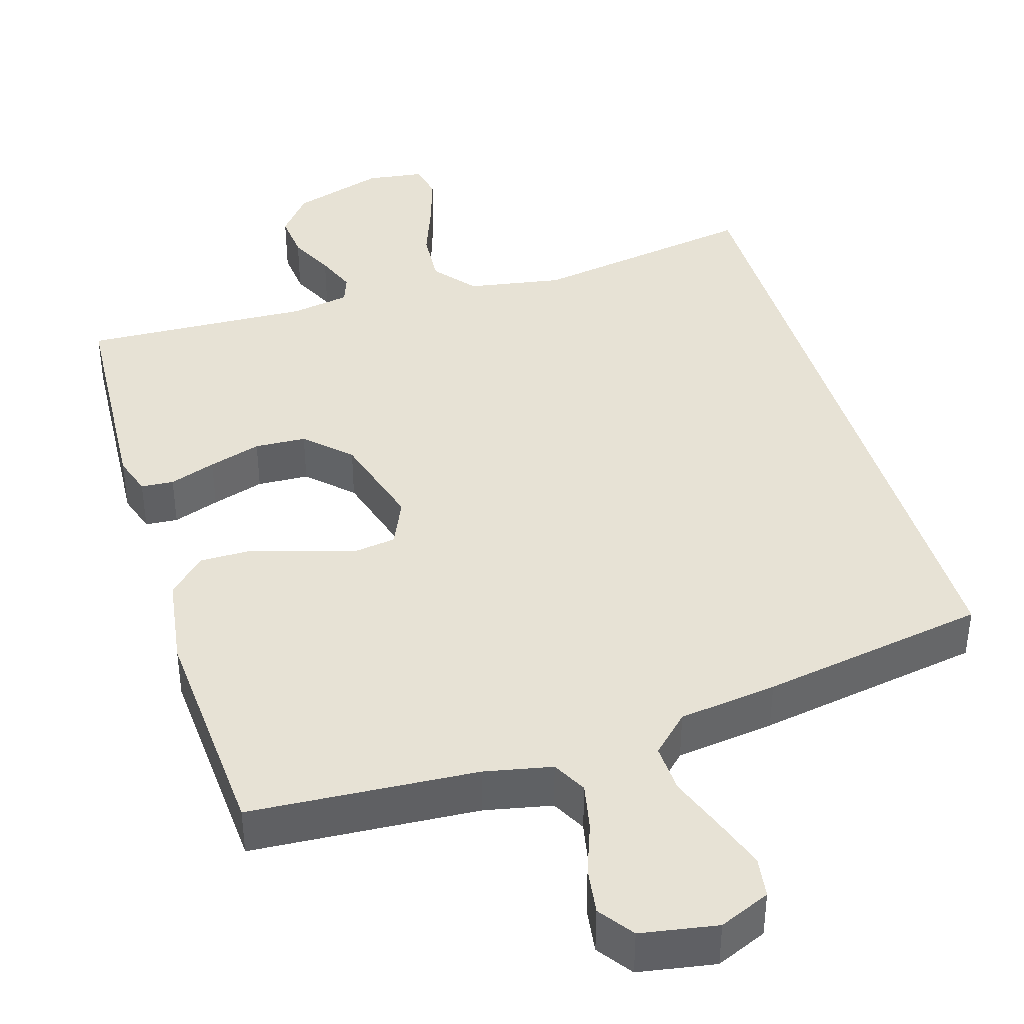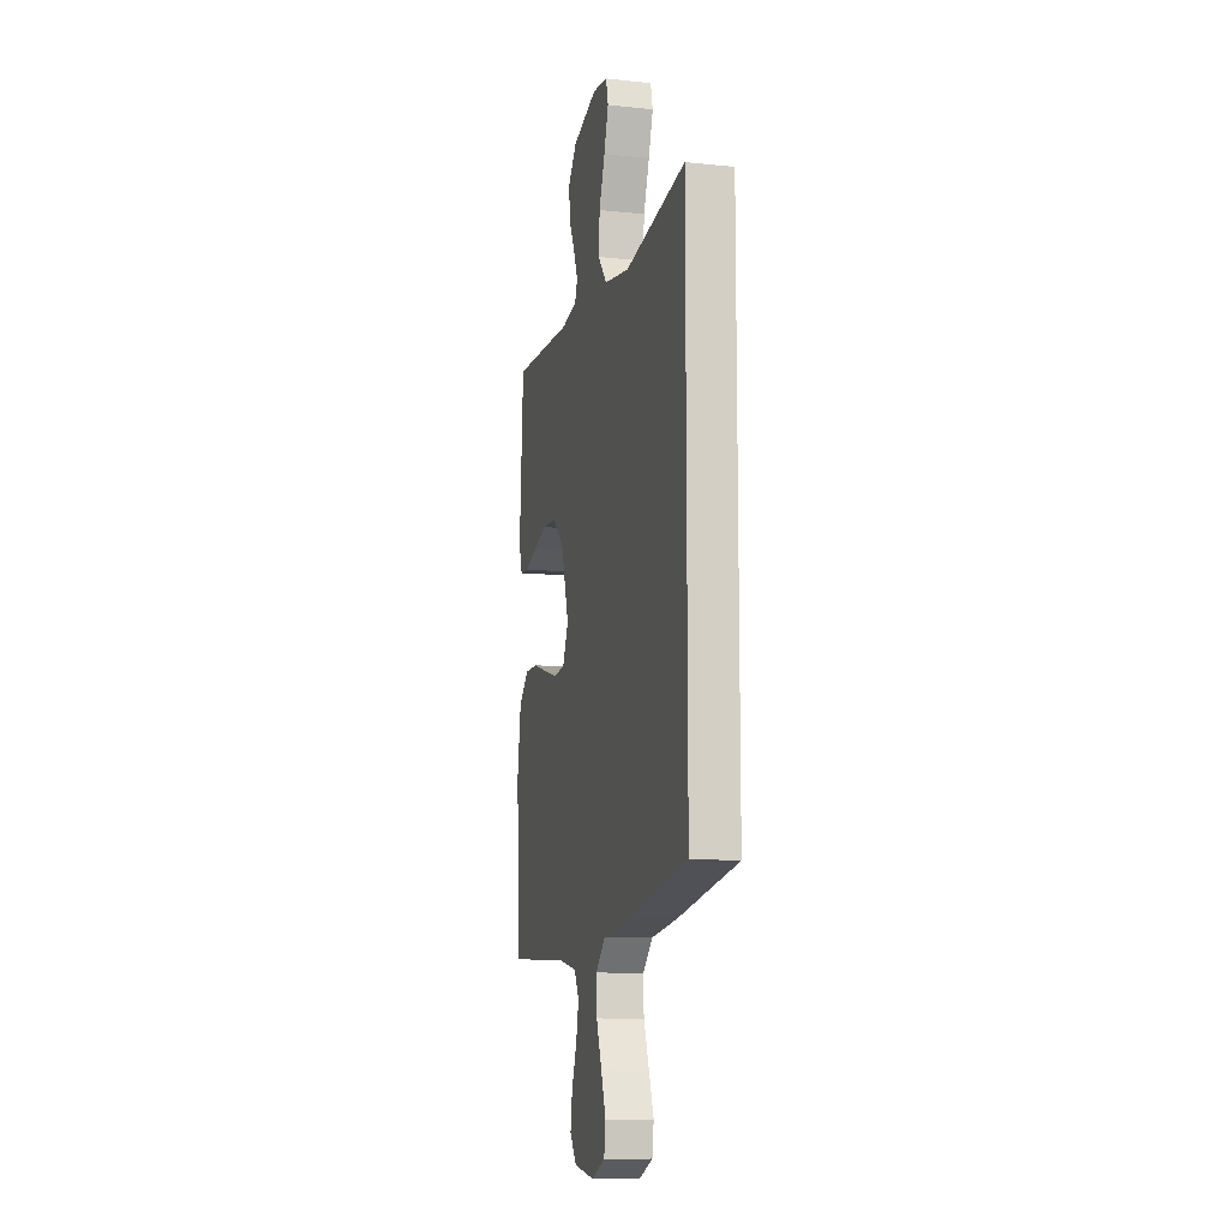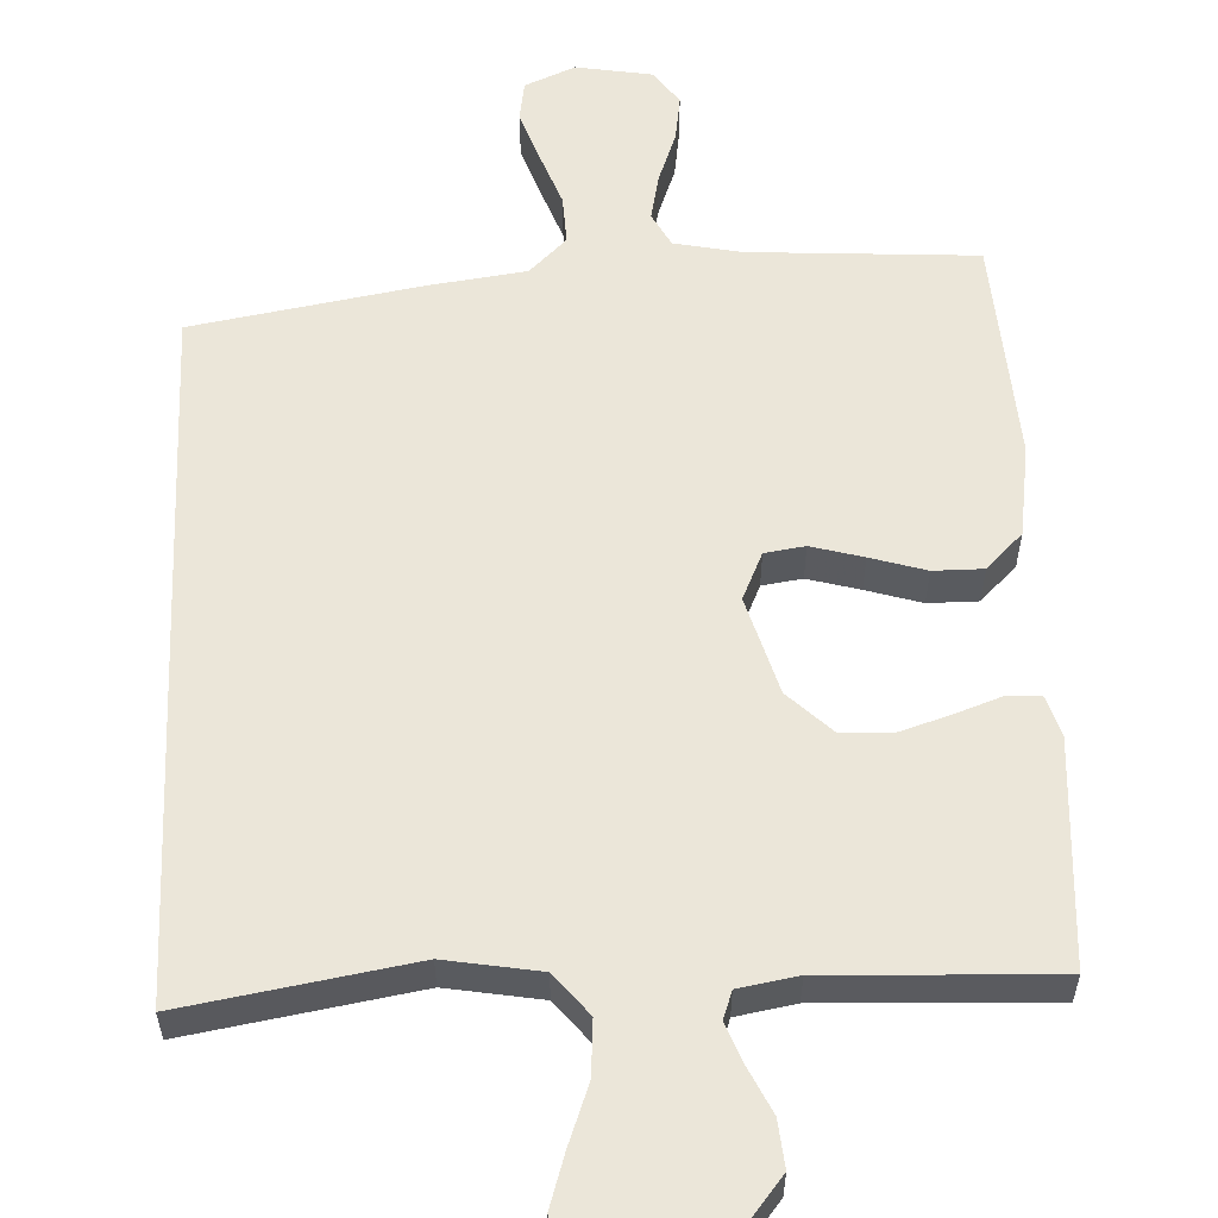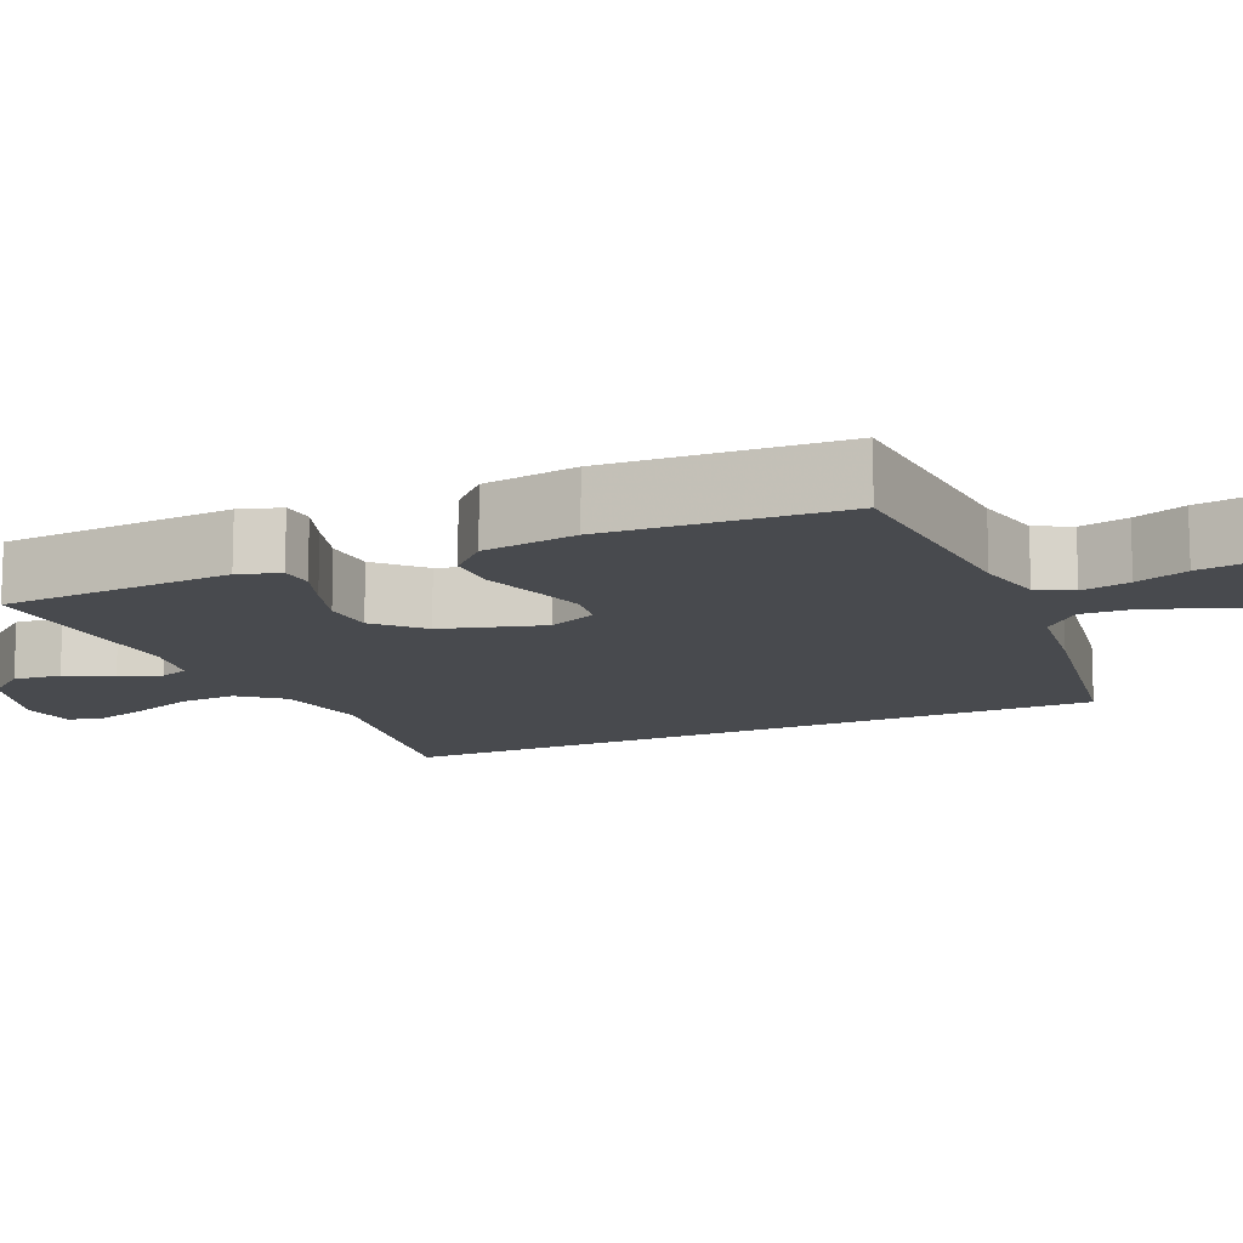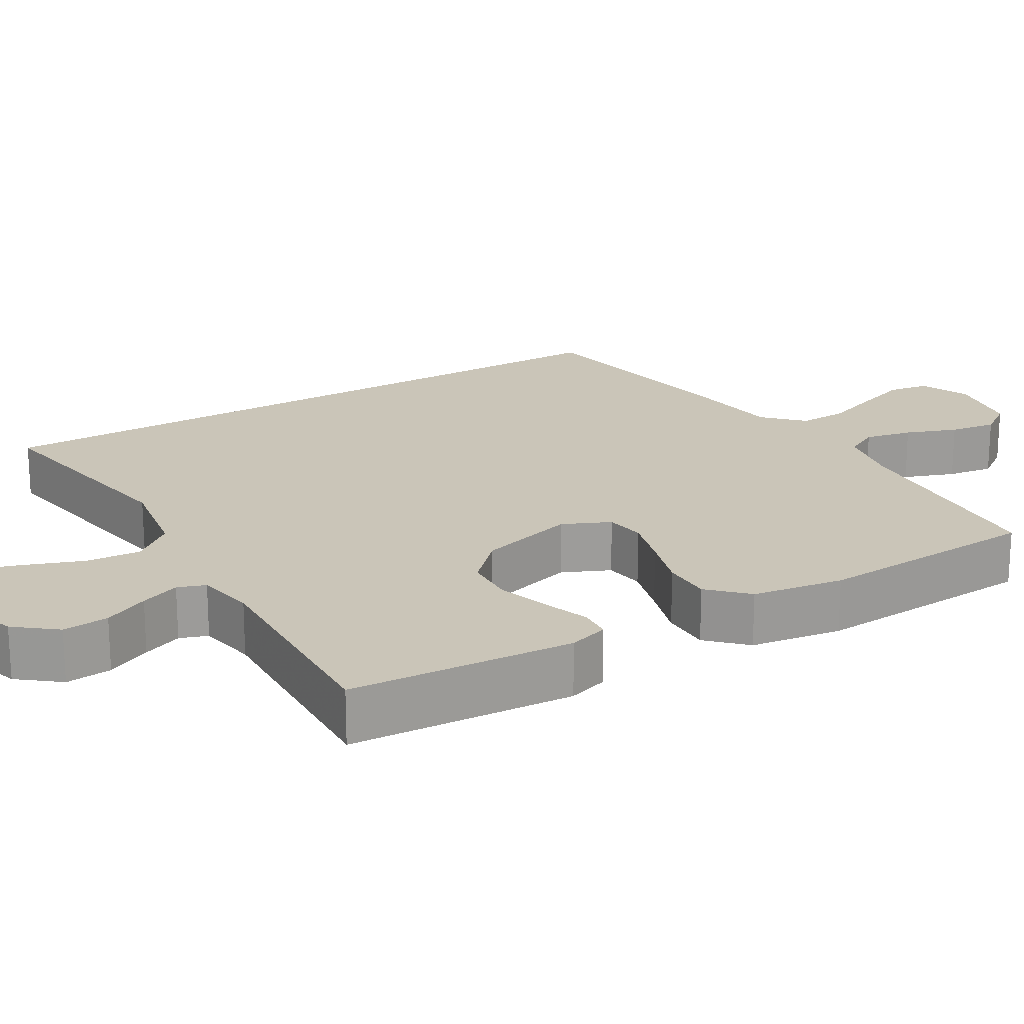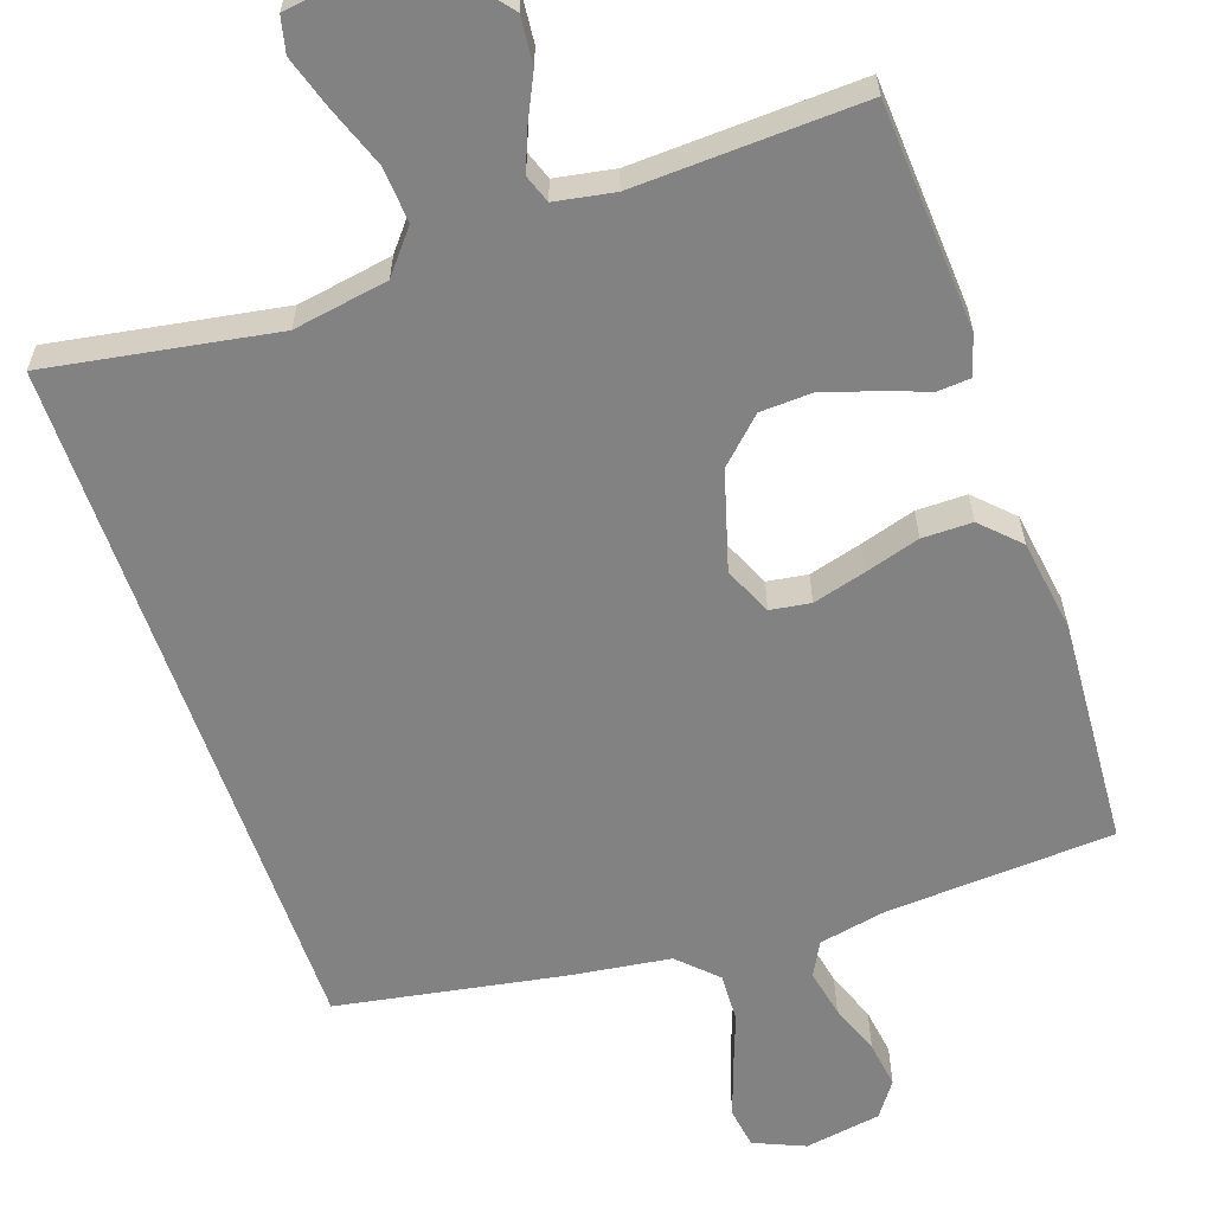
<metadata>
{"format":"obj","ext":"obj","renderer":"f3d","projection":"perspective","resolution":1024,"background":"white","views":[{"elev":40.5,"azim":163.3,"up":"+Y"},{"elev":-11.0,"azim":-104.5,"up":"+Z"},{"elev":57.2,"azim":-2.4,"up":"+Y"},{"elev":-12.8,"azim":114.2,"up":"+Y"},{"elev":20.4,"azim":59.3,"up":"+Y"},{"elev":-60.8,"azim":19.1,"up":"+Y"}]}
</metadata>
<code>
v 0.5 0.07 -0.5
v 0.2 0.07 -0.518
v 0.111 0.07 -0.536
v 0.087 0.07 -0.581
v 0.1 0.07 -0.644
v 0.125 0.07 -0.712
v 0.134 0.07 -0.774
v 0.101 0.07 -0.82
v 0 0.07 -0.837
v -0.067 0.07 -0.808
v -0.075 0.07 -0.754
v -0.051 0.07 -0.685
v -0.024 0.07 -0.612
v -0.021 0.07 -0.547
v -0.07 0.07 -0.499
v -0.2 0.07 -0.481
v -0.5 0.07 -0.428
v -0.5 0.07 0.503
v -0.2 0.07 0.452
v -0.075 0.07 0.473
v -0.03 0.07 0.528
v -0.035 0.07 0.601
v -0.064 0.07 0.68
v -0.086 0.07 0.75
v -0.075 0.07 0.797
v 0 0.07 0.807
v 0.122 0.07 0.768
v 0.165 0.07 0.714
v 0.159 0.07 0.652
v 0.13 0.07 0.592
v 0.109 0.07 0.539
v 0.122 0.07 0.502
v 0.2 0.07 0.488
v 0.5 0.07 0.5
v 0.518 0.07 0.2
v 0.501 0.07 0.147
v 0.458 0.07 0.144
v 0.397 0.07 0.166
v 0.328 0.07 0.188
v 0.26 0.07 0.185
v 0.203 0.07 0.13
v 0.165 0.07 0
v 0.193 0.07 -0.063
v 0.246 0.07 -0.071
v 0.315 0.07 -0.052
v 0.388 0.07 -0.03
v 0.454 0.07 -0.03
v 0.502 0.07 -0.078
v 0.52 0.07 -0.2
v 0.5 0 -0.5
v 0.2 0 -0.518
v 0.111 0 -0.536
v 0.087 0 -0.581
v 0.1 0 -0.644
v 0.125 0 -0.712
v 0.134 0 -0.774
v 0.101 0 -0.82
v 0 0 -0.837
v -0.067 0 -0.808
v -0.075 0 -0.754
v -0.051 0 -0.685
v -0.024 0 -0.612
v -0.021 0 -0.547
v -0.07 0 -0.499
v -0.2 0 -0.481
v -0.5 0 -0.428
v -0.5 0 0.503
v -0.2 0 0.452
v -0.075 0 0.473
v -0.03 0 0.528
v -0.035 0 0.601
v -0.064 0 0.68
v -0.086 0 0.75
v -0.075 0 0.797
v 0 0 0.807
v 0.122 0 0.768
v 0.165 0 0.714
v 0.159 0 0.652
v 0.13 0 0.592
v 0.109 0 0.539
v 0.122 0 0.502
v 0.2 0 0.488
v 0.5 0 0.5
v 0.518 0 0.2
v 0.501 0 0.147
v 0.458 0 0.144
v 0.397 0 0.166
v 0.328 0 0.188
v 0.26 0 0.185
v 0.203 0 0.13
v 0.165 0 0
v 0.193 0 -0.063
v 0.246 0 -0.071
v 0.315 0 -0.052
v 0.388 0 -0.03
v 0.454 0 -0.03
v 0.502 0 -0.078
v 0.52 0 -0.2
f 49 1 2
f 48 49 2
f 47 48 2
f 46 47 2
f 45 46 2
f 44 45 2 3
f 43 44 3 4
f 42 43 4
f 36 37 38
f 35 36 38
f 34 35 38
f 33 34 38
f 32 33 38 39
f 28 29 30
f 27 28 30
f 26 27 30
f 25 26 30
f 24 25 30
f 23 24 30
f 22 23 30
f 21 22 30 31
f 20 21 31 32
f 17 18 19
f 16 17 19
f 15 16 19
f 19 20 32
f 15 19 32
f 14 15 32
f 11 12 13
f 10 11 13
f 9 10 13
f 8 9 13
f 7 8 13
f 6 7 13
f 5 6 13
f 4 5 13 14
f 42 4 14 32
f 32 39 40
f 32 40 41
f 32 41 42
f 51 50 98
f 51 98 97
f 51 97 96
f 51 96 95
f 51 95 94
f 52 51 94 93
f 53 52 93 92
f 53 92 91
f 87 86 85
f 87 85 84
f 87 84 83
f 87 83 82
f 88 87 82 81
f 79 78 77
f 79 77 76
f 79 76 75
f 79 75 74
f 79 74 73
f 79 73 72
f 79 72 71
f 80 79 71 70
f 81 80 70 69
f 68 67 66
f 68 66 65
f 68 65 64
f 81 69 68
f 81 68 64
f 81 64 63
f 62 61 60
f 62 60 59
f 62 59 58
f 62 58 57
f 62 57 56
f 62 56 55
f 62 55 54
f 63 62 54 53
f 81 63 53 91
f 89 88 81
f 90 89 81
f 91 90 81
f 1 50 51 2
f 2 51 52 3
f 3 52 53 4
f 4 53 54 5
f 5 54 55 6
f 6 55 56 7
f 7 56 57 8
f 8 57 58 9
f 9 58 59 10
f 10 59 60 11
f 11 60 61 12
f 12 61 62 13
f 13 62 63 14
f 14 63 64 15
f 15 64 65 16
f 16 65 66 17
f 17 66 67 18
f 18 67 68 19
f 19 68 69 20
f 20 69 70 21
f 21 70 71 22
f 22 71 72 23
f 23 72 73 24
f 24 73 74 25
f 25 74 75 26
f 26 75 76 27
f 27 76 77 28
f 28 77 78 29
f 29 78 79 30
f 30 79 80 31
f 31 80 81 32
f 32 81 82 33
f 33 82 83 34
f 34 83 84 35
f 35 84 85 36
f 36 85 86 37
f 37 86 87 38
f 38 87 88 39
f 39 88 89 40
f 40 89 90 41
f 41 90 91 42
f 42 91 92 43
f 43 92 93 44
f 44 93 94 45
f 45 94 95 46
f 46 95 96 47
f 47 96 97 48
f 48 97 98 49
f 49 98 50 1

</code>
